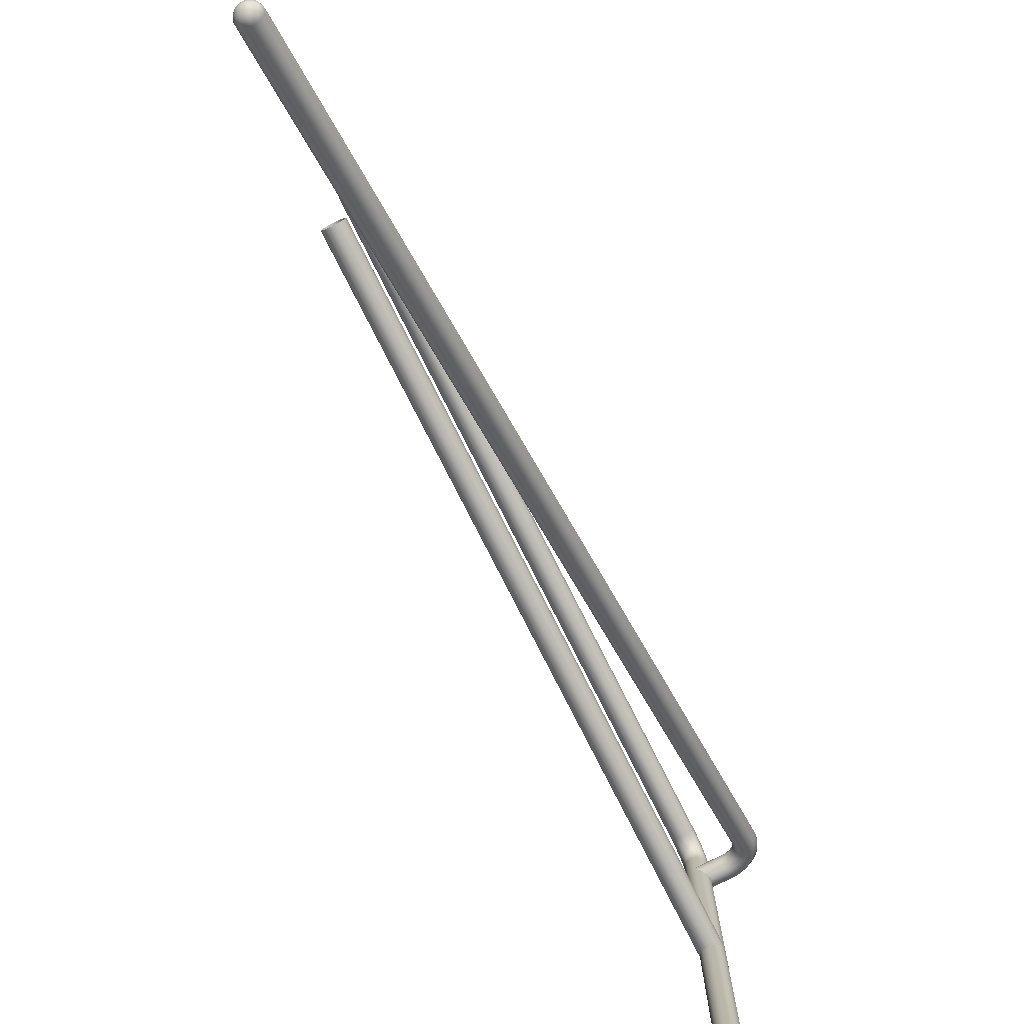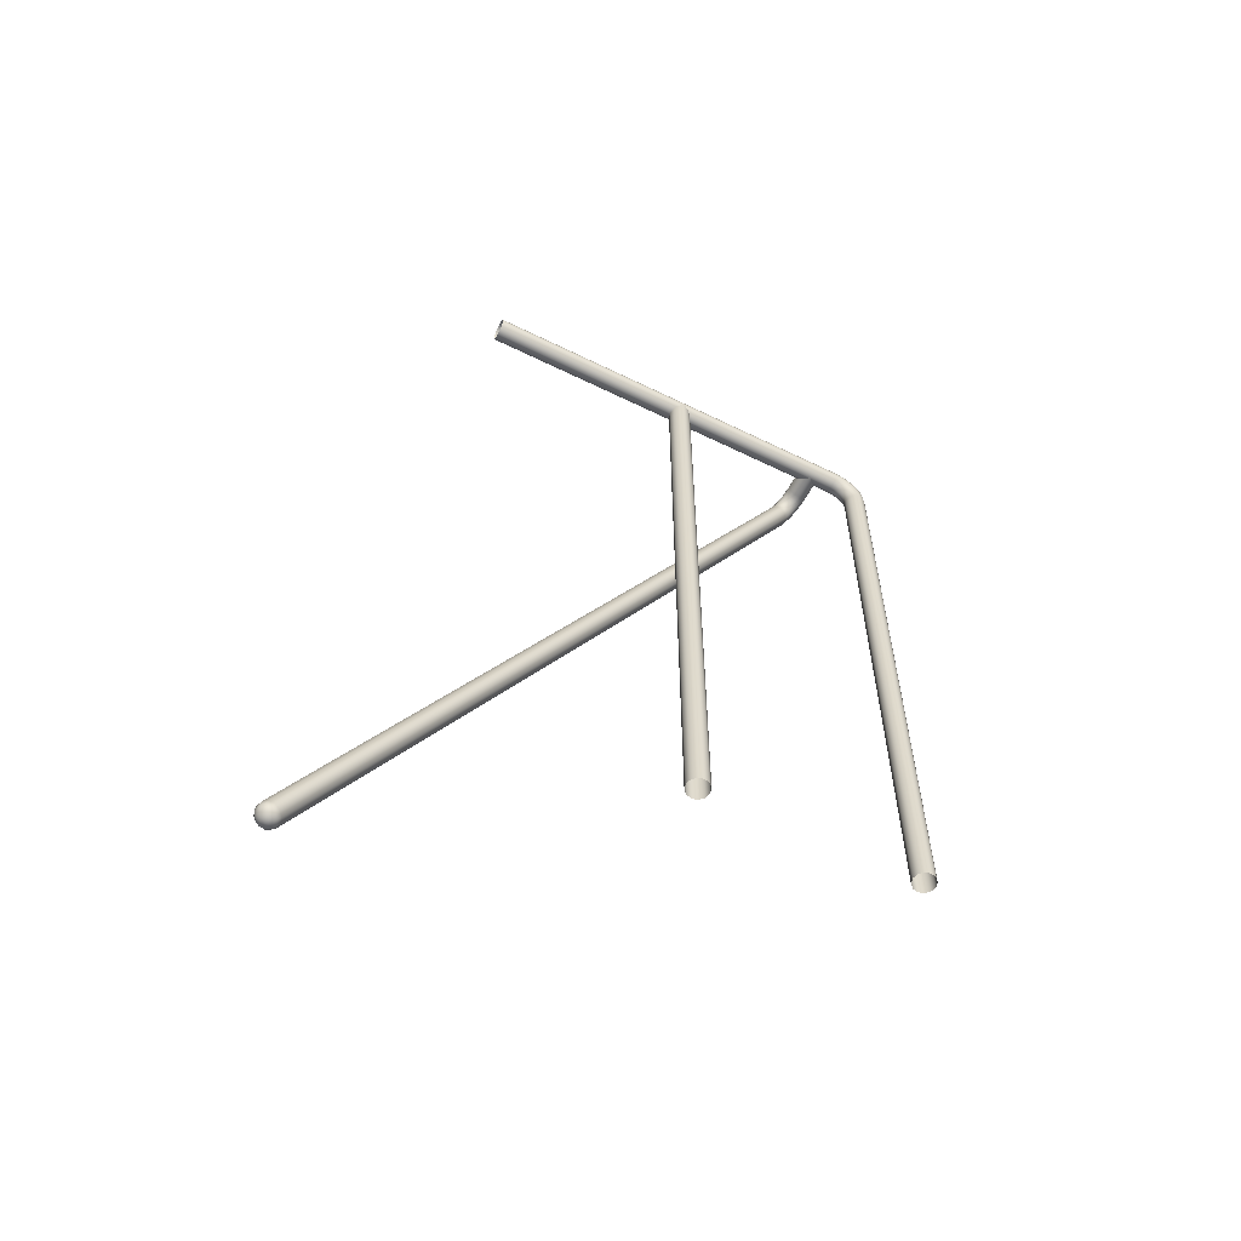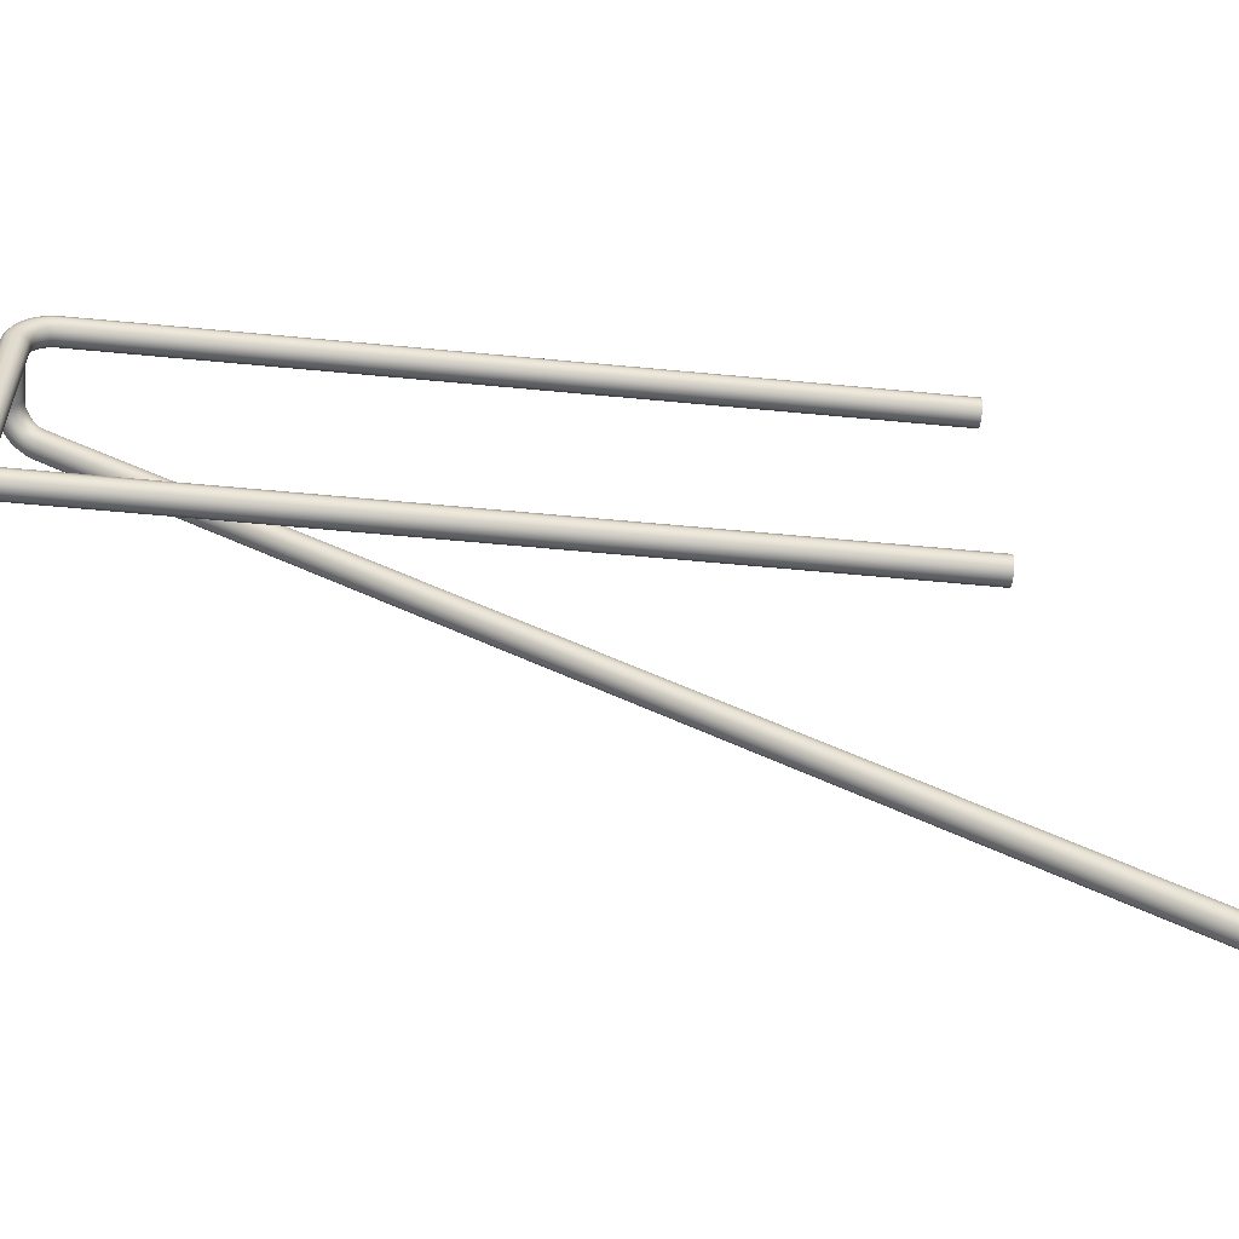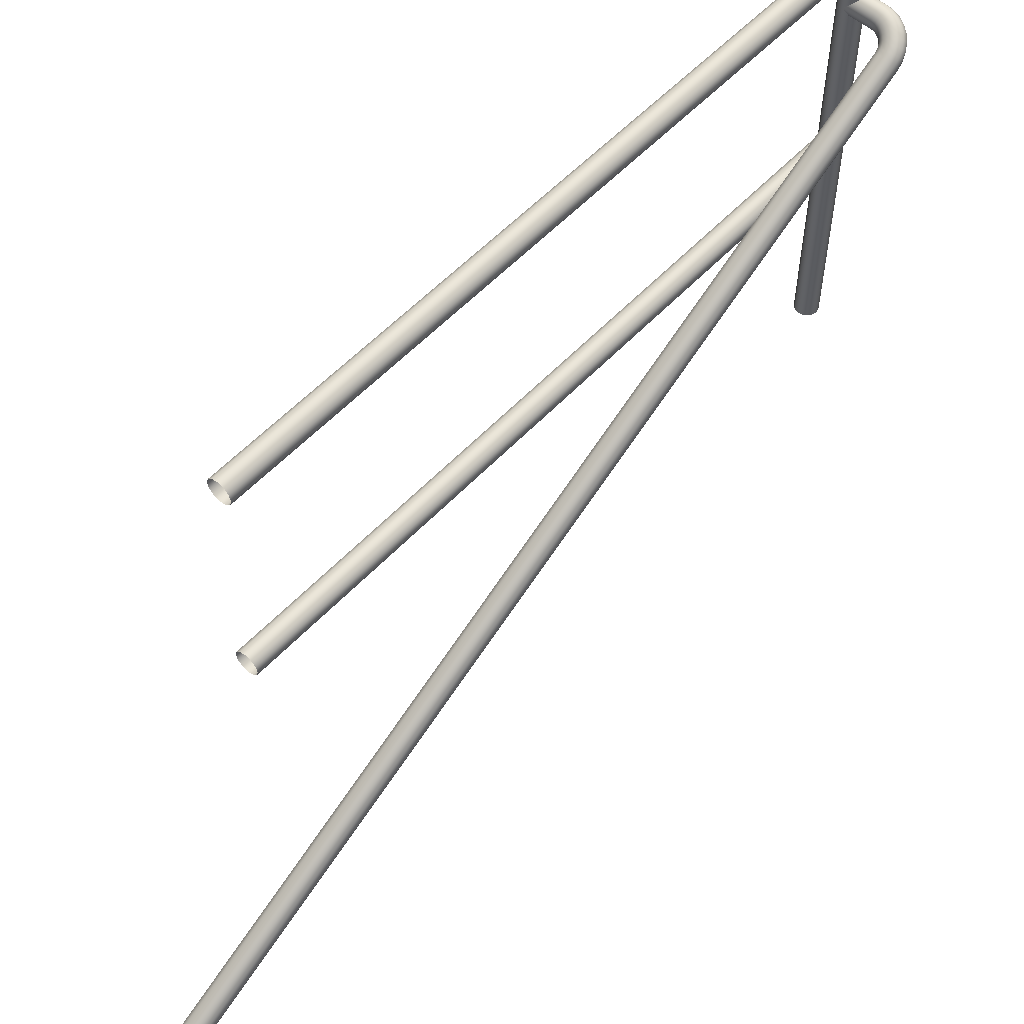
<metadata>
{"format":"obj","ext":"obj","renderer":"f3d","projection":"perspective","resolution":1024,"background":"white","views":[{"elev":-76.2,"azim":-153.3,"up":"+Y"},{"elev":-58.0,"azim":63.0,"up":"+Z"},{"elev":-57.5,"azim":84.3,"up":"+Y"},{"elev":55.4,"azim":-138.0,"up":"+Y"}]}
</metadata>
<code>
o Railing_CR_RH_2
v -0 12.99 0.33
v -0 13.13 0.1905
v -0 13.18 0
v -0 13.13 -0.1905
v 0 12.99 -0.33
v 0 12.8 -0.381
v 0 12.61 -0.33
v 0 12.47 -0.1905
v 0 12.42 -0
v -0 12.47 0.1905
v 0 12.61 0.33
v -0 12.8 0.381
v -0.9331 12.99 0.3296
v -0.9306 13.13 0.1902
v -0.9237 13.18 -0.000198
v -0.9144 13.13 -0.1905
v -0.905 12.99 -0.3298
v -0.8982 12.8 -0.3807
v -0.8957 12.61 -0.3296
v -0.8982 12.47 -0.1902
v -0.9051 12.42 0.000198
v -0.9144 12.47 0.1905
v -0.9238 12.61 0.3298
v -0.9306 12.8 0.3807
v -1.167 12.98 0.3084
v -1.157 13.12 0.1698
v -1.13 13.17 -0.01839
v -1.093 13.12 -0.2057
v -1.056 12.99 -0.342
v -1.028 12.8 -0.3907
v -1.018 12.61 -0.3388
v -1.028 12.47 -0.2002
v -1.056 12.41 -0.01205
v -1.093 12.46 0.1753
v -1.13 12.6 0.3116
v -1.157 12.79 0.3603
v -1.41 12.94 0.2445
v -1.391 13.08 0.1085
v -1.337 13.14 -0.07284
v -1.264 13.1 -0.2508
v -1.191 12.96 -0.3777
v -1.138 12.78 -0.4195
v -1.119 12.59 -0.3651
v -1.138 12.45 -0.229
v -1.191 12.39 -0.04774
v -1.264 12.44 0.1302
v -1.337 12.57 0.2571
v -1.391 12.75 0.2989
v -1.634 12.88 0.1409
v -1.606 13.03 0.00886
v -1.528 13.09 -0.1613
v -1.422 13.05 -0.324
v -1.317 12.93 -0.4356
v -1.239 12.75 -0.4663
v -1.211 12.57 -0.4078
v -1.239 12.42 -0.2758
v -1.317 12.36 -0.1057
v -1.422 12.39 0.057
v -1.528 12.52 0.1686
v -1.606 12.7 0.1993
v -1.83 12.8 0.001313
v -1.794 12.95 -0.1252
v -1.696 13.02 -0.2803
v -1.561 13 -0.4225
v -1.426 12.89 -0.5136
v -1.328 12.72 -0.5293
v -1.292 12.53 -0.4653
v -1.328 12.39 -0.3388
v -1.426 12.31 -0.1837
v -1.561 12.34 -0.04152
v -1.696 12.45 0.04962
v -1.794 12.62 0.06529
v -1.991 12.7 -0.1687
v -1.949 12.86 -0.2885
v -1.833 12.94 -0.4253
v -1.675 12.93 -0.5425
v -1.516 12.83 -0.6086
v -1.4 12.67 -0.606
v -1.358 12.49 -0.5353
v -1.4 12.34 -0.4155
v -1.516 12.26 -0.2787
v -1.675 12.27 -0.1616
v -1.833 12.37 -0.09543
v -1.949 12.53 -0.09805
v -2.111 12.59 -0.3627
v -2.064 12.75 -0.4748
v -1.935 12.84 -0.5907
v -1.759 12.85 -0.6794
v -1.583 12.77 -0.717
v -1.454 12.62 -0.6935
v -1.407 12.45 -0.6152
v -1.454 12.29 -0.503
v -1.583 12.2 -0.3871
v -1.759 12.19 -0.2985
v -1.935 12.27 -0.2609
v -2.064 12.42 -0.2844
v -2.185 12.47 -0.5732
v -2.135 12.63 -0.677
v -1.998 12.74 -0.7703
v -1.811 12.76 -0.8279
v -1.624 12.7 -0.8346
v -1.488 12.57 -0.7884
v -1.438 12.4 -0.7018
v -1.488 12.24 -0.598
v -1.624 12.13 -0.5048
v -1.811 12.1 -0.4471
v -1.998 12.17 -0.4405
v -2.135 12.3 -0.4866
v -2.209 12.35 -0.7759
v -2.158 12.52 -0.8733
v -2.019 12.64 -0.9489
v -1.829 12.67 -0.9824
v -1.638 12.63 -0.965
v -1.499 12.5 -0.9012
v -1.448 12.34 -0.8082
v -1.499 12.17 -0.7108
v -1.639 12.05 -0.6352
v -1.829 12.01 -0.6016
v -2.019 12.06 -0.6191
v -2.158 12.19 -0.6829
v 0.33 14.82 -23.16
v 0.1905 14.96 -23.16
v 0 15.01 -23.16
v -0.1905 14.96 -23.16
v -0.33 14.82 -23.16
v -0.381 14.63 -23.16
v -0.33 14.44 -23.16
v -0.1905 14.3 -23.16
v -0 14.25 -23.16
v 0.1905 14.3 -23.16
v 0.33 14.44 -23.16
v 0.381 14.63 -23.16
v 0.33 14.82 -0.9051
v 0.1905 14.96 -0.8982
v 0 15.01 -0.8957
v -0.1905 14.96 -0.8982
v -0.33 14.82 -0.9051
v -0.381 14.63 -0.9144
v -0.33 14.44 -0.9237
v -0.1905 14.3 -0.9306
v -0 14.25 -0.9331
v 0.1905 14.3 -0.9306
v 0.33 14.44 -0.9237
v 0.381 14.63 -0.9144
v 0.33 14.8 -0.6988
v 0.1905 14.94 -0.6716
v 0 14.99 -0.6617
v -0.1905 14.94 -0.6716
v -0.33 14.8 -0.6988
v -0.381 14.61 -0.736
v -0.33 14.43 -0.7732
v -0.1905 14.29 -0.8004
v -0 14.24 -0.8103
v 0.1905 14.29 -0.8004
v 0.33 14.43 -0.7732
v 0.381 14.61 -0.736
v 0.33 14.74 -0.4916
v 0.1905 14.87 -0.4382
v 0 14.91 -0.4187
v -0.1905 14.87 -0.4382
v -0.33 14.74 -0.4916
v -0.381 14.56 -0.5645
v -0.33 14.38 -0.6374
v -0.1905 14.26 -0.6907
v -0 14.21 -0.7103
v 0.1905 14.26 -0.6907
v 0.33 14.38 -0.6374
v 0.381 14.56 -0.5645
v 0.33 14.63 -0.3006
v 0.1905 14.75 -0.2231
v 0 14.79 -0.1947
v -0.1905 14.75 -0.2231
v -0.33 14.63 -0.3005
v -0.381 14.48 -0.4064
v -0.33 14.32 -0.5122
v -0.1905 14.2 -0.5897
v -0 14.16 -0.6181
v 0.1905 14.2 -0.5897
v 0.33 14.32 -0.5122
v 0.381 14.48 -0.4064
v 0.33 14.5 -0.1331
v 0.1905 14.6 -0.03451
v 0 14.63 0.001586
v -0.1905 14.6 -0.03451
v -0.33 14.5 -0.1331
v -0.381 14.36 -0.2678
v -0.33 14.23 -0.4025
v -0.1905 14.13 -0.5011
v -0 14.09 -0.5372
v 0.1905 14.13 -0.5011
v 0.33 14.23 -0.4025
v 0.381 14.36 -0.2678
v 0.33 14.33 0.004291
v 0.1905 14.41 0.1202
v 0 14.44 0.1627
v -0.1905 14.41 0.1202
v -0.33 14.33 0.004291
v -0.381 14.22 -0.1541
v -0.33 14.12 -0.3125
v -0.1905 14.04 -0.4285
v -0 14.01 -0.4709
v 0.1905 14.04 -0.4285
v 0.33 14.12 -0.3125
v 0.381 14.22 -0.1541
v 0.33 14.14 0.1064
v 0.1905 14.19 0.2352
v 0 14.21 0.2824
v -0.1905 14.19 0.2352
v -0.33 14.14 0.1064
v -0.381 14.07 -0.0696
v -0.33 13.99 -0.2456
v -0.1905 13.94 -0.3744
v -0 13.92 -0.4216
v 0.1905 13.94 -0.3744
v 0.33 13.99 -0.2456
v 0.381 14.07 -0.06961
v 0.33 13.93 0.1693
v 0.1905 13.96 0.306
v 0 13.97 0.3561
v -0.1905 13.96 0.306
v -0.33 13.93 0.1693
v -0.381 13.89 -0.01757
v -0.33 13.86 -0.2044
v -0.1905 13.83 -0.3412
v -0 13.82 -0.3912
v 0.1905 13.83 -0.3412
v 0.33 13.86 -0.2044
v 0.381 13.89 -0.01757
v 0.33 13.73 0.1903
v 0.1905 13.73 0.3296
v 0 13.73 0.3805
v -0.1905 13.73 0.3296
v -0.33 13.73 0.1903
v -0.381 13.72 0
v -0.33 13.71 -0.1903
v -0.1905 13.7 -0.3296
v -0 13.7 -0.3805
v 0.1905 13.7 -0.3296
v 0.33 13.71 -0.1903
v 0.381 13.72 -0
v 0.33 0 0.1905
v 0.1905 0 0.33
v 0 0 0.381
v -0.1905 0 0.33
v -0.33 0 0.1905
v -0.381 0 0
v -0.33 -0 -0.1905
v -0.1905 -0 -0.33
v -0 -0 -0.381
v 0.1905 -0 -0.33
v 0.33 -0 -0.1905
v 0.381 -0 -0
v -0.33 7.506 0
v -0.1905 7.645 0
v -0 7.696 0
v 0.1905 7.645 0
v 0.33 7.506 0
v 0.381 7.315 0
v 0.33 7.125 0
v 0.1905 6.985 0
v 0 6.934 0
v -0.1905 6.985 0
v -0.33 7.125 0
v -0.381 7.315 0
v -0.33 7.506 -23.16
v -0.1905 7.645 -23.16
v -0 7.696 -23.16
v 0.1905 7.645 -23.16
v 0.33 7.506 -23.16
v 0.381 7.315 -23.16
v 0.33 7.125 -23.16
v 0.1905 6.985 -23.16
v 0 6.934 -23.16
v -0.1905 6.985 -23.16
v -0.33 7.125 -23.16
v -0.381 7.315 -23.16
v -2.21 -3.896 -28.94
v -1.829 -4.08 -29.26
v -2.202 -3.931 -29
v -2.181 -3.966 -29.06
v -2.146 -3.998 -29.12
v -2.098 -4.026 -29.17
v -2.04 -4.049 -29.21
v -1.975 -4.066 -29.24
v -1.903 -4.076 -29.25
v -2.159 -3.731 -29.04
v -2.152 -3.77 -29.1
v -2.134 -3.814 -29.15
v -2.103 -3.861 -29.2
v -2.062 -3.909 -29.23
v -2.012 -3.957 -29.26
v -1.955 -4.002 -29.27
v -1.893 -4.044 -29.27
v -2.019 -3.61 -29.11
v -2.016 -3.651 -29.17
v -2.005 -3.702 -29.22
v -1.987 -3.76 -29.26
v -1.963 -3.824 -29.28
v -1.935 -3.89 -29.3
v -1.902 -3.956 -29.3
v -1.866 -4.02 -29.29
v -1.829 -3.566 -29.13
v -1.829 -3.608 -29.19
v -1.829 -3.661 -29.24
v -1.829 -3.723 -29.28
v -1.829 -3.792 -29.3
v -1.829 -3.865 -29.31
v -1.829 -3.939 -29.31
v -1.829 -4.012 -29.29
v -1.638 -3.61 -29.11
v -1.642 -3.651 -29.17
v -1.653 -3.702 -29.22
v -1.67 -3.76 -29.26
v -1.694 -3.824 -29.28
v -1.723 -3.89 -29.3
v -1.756 -3.956 -29.3
v -1.792 -4.02 -29.29
v -1.499 -3.731 -29.04
v -1.505 -3.77 -29.1
v -1.524 -3.814 -29.15
v -1.554 -3.861 -29.2
v -1.595 -3.909 -29.23
v -1.645 -3.957 -29.26
v -1.703 -4.002 -29.27
v -1.764 -4.044 -29.27
v -1.448 -3.896 -28.94
v -1.455 -3.932 -29
v -1.477 -3.966 -29.06
v -1.512 -3.998 -29.12
v -1.559 -4.026 -29.17
v -1.617 -4.049 -29.21
v -1.683 -4.066 -29.24
v -1.754 -4.076 -29.25
v -1.499 -4.061 -28.85
v -1.505 -4.093 -28.91
v -1.524 -4.119 -28.98
v -1.555 -4.135 -29.04
v -1.596 -4.142 -29.1
v -1.646 -4.14 -29.15
v -1.703 -4.129 -29.2
v -1.764 -4.108 -29.24
v -1.638 -4.182 -28.78
v -1.642 -4.212 -28.84
v -1.653 -4.23 -28.91
v -1.67 -4.236 -28.98
v -1.694 -4.228 -29.05
v -1.723 -4.207 -29.12
v -1.756 -4.175 -29.17
v -1.792 -4.132 -29.22
v -1.829 -4.226 -28.75
v -1.829 -4.255 -28.82
v -1.829 -4.271 -28.89
v -1.829 -4.272 -28.96
v -1.829 -4.259 -29.03
v -1.829 -4.232 -29.1
v -1.829 -4.192 -29.16
v -1.829 -4.14 -29.22
v -2.019 -4.181 -28.78
v -2.016 -4.212 -28.84
v -2.005 -4.23 -28.91
v -1.987 -4.235 -28.98
v -1.964 -4.228 -29.05
v -1.935 -4.207 -29.12
v -1.902 -4.175 -29.17
v -1.866 -4.132 -29.22
v -2.159 -4.061 -28.85
v -1.893 -4.108 -29.24
v -1.955 -4.129 -29.2
v -2.012 -4.14 -29.15
v -2.062 -4.142 -29.1
v -2.103 -4.135 -29.04
v -2.134 -4.118 -28.98
v -2.152 -4.093 -28.91
f 1 13 24 12
f 2 14 13 1
f 3 15 14 2
f 4 16 15 3
f 5 17 16 4
f 6 18 17 5
f 7 19 18 6
f 8 20 19 7
f 9 21 20 8
f 10 22 21 9
f 11 23 22 10
f 12 24 23 11
f 13 25 36 24
f 14 26 25 13
f 15 27 26 14
f 16 28 27 15
f 17 29 28 16
f 18 30 29 17
f 19 31 30 18
f 20 32 31 19
f 21 33 32 20
f 22 34 33 21
f 23 35 34 22
f 24 36 35 23
f 25 37 48 36
f 26 38 37 25
f 27 39 38 26
f 28 40 39 27
f 29 41 40 28
f 30 42 41 29
f 31 43 42 30
f 32 44 43 31
f 33 45 44 32
f 34 46 45 33
f 35 47 46 34
f 36 48 47 35
f 37 49 60 48
f 38 50 49 37
f 39 51 50 38
f 40 52 51 39
f 41 53 52 40
f 42 54 53 41
f 43 55 54 42
f 44 56 55 43
f 45 57 56 44
f 46 58 57 45
f 47 59 58 46
f 48 60 59 47
f 49 61 72 60
f 50 62 61 49
f 51 63 62 50
f 52 64 63 51
f 53 65 64 52
f 54 66 65 53
f 55 67 66 54
f 56 68 67 55
f 57 69 68 56
f 58 70 69 57
f 59 71 70 58
f 60 72 71 59
f 61 73 84 72
f 62 74 73 61
f 63 75 74 62
f 64 76 75 63
f 65 77 76 64
f 66 78 77 65
f 67 79 78 66
f 68 80 79 67
f 69 81 80 68
f 70 82 81 69
f 71 83 82 70
f 72 84 83 71
f 73 85 96 84
f 74 86 85 73
f 75 87 86 74
f 76 88 87 75
f 77 89 88 76
f 78 90 89 77
f 79 91 90 78
f 80 92 91 79
f 81 93 92 80
f 82 94 93 81
f 83 95 94 82
f 84 96 95 83
f 85 97 108 96
f 86 98 97 85
f 87 99 98 86
f 88 100 99 87
f 89 101 100 88
f 90 102 101 89
f 91 103 102 90
f 92 104 103 91
f 93 105 104 92
f 94 106 105 93
f 95 107 106 94
f 96 108 107 95
f 97 109 120 108
f 98 110 109 97
f 99 111 110 98
f 100 112 111 99
f 101 113 112 100
f 102 114 113 101
f 103 115 114 102
f 104 116 115 103
f 105 117 116 104
f 106 118 117 105
f 107 119 118 106
f 108 120 119 107
f 109 277 366 120
f 121 133 144 132
f 122 134 133 121
f 123 135 134 122
f 124 136 135 123
f 125 137 136 124
f 126 138 137 125
f 127 139 138 126
f 128 140 139 127
f 129 141 140 128
f 130 142 141 129
f 131 143 142 130
f 132 144 143 131
f 133 145 156 144
f 134 146 145 133
f 135 147 146 134
f 136 148 147 135
f 137 149 148 136
f 138 150 149 137
f 139 151 150 138
f 140 152 151 139
f 141 153 152 140
f 142 154 153 141
f 143 155 154 142
f 144 156 155 143
f 145 157 168 156
f 146 158 157 145
f 147 159 158 146
f 148 160 159 147
f 149 161 160 148
f 150 162 161 149
f 151 163 162 150
f 152 164 163 151
f 153 165 164 152
f 154 166 165 153
f 155 167 166 154
f 156 168 167 155
f 157 169 180 168
f 158 170 169 157
f 159 171 170 158
f 160 172 171 159
f 161 173 172 160
f 162 174 173 161
f 163 175 174 162
f 164 176 175 163
f 165 177 176 164
f 166 178 177 165
f 167 179 178 166
f 168 180 179 167
f 169 181 192 180
f 170 182 181 169
f 171 183 182 170
f 172 184 183 171
f 173 185 184 172
f 174 186 185 173
f 175 187 186 174
f 176 188 187 175
f 177 189 188 176
f 178 190 189 177
f 179 191 190 178
f 180 192 191 179
f 181 193 204 192
f 182 194 193 181
f 183 195 194 182
f 184 196 195 183
f 185 197 196 184
f 186 198 197 185
f 187 199 198 186
f 188 200 199 187
f 189 201 200 188
f 190 202 201 189
f 191 203 202 190
f 192 204 203 191
f 193 205 216 204
f 194 206 205 193
f 195 207 206 194
f 196 208 207 195
f 197 209 208 196
f 198 210 209 197
f 199 211 210 198
f 200 212 211 199
f 201 213 212 200
f 202 214 213 201
f 203 215 214 202
f 204 216 215 203
f 205 217 228 216
f 206 218 217 205
f 207 219 218 206
f 208 220 219 207
f 209 221 220 208
f 210 222 221 209
f 211 223 222 210
f 212 224 223 211
f 213 225 224 212
f 214 226 225 213
f 215 227 226 214
f 216 228 227 215
f 217 229 240 228
f 218 230 229 217
f 219 231 230 218
f 220 232 231 219
f 221 233 232 220
f 222 234 233 221
f 223 235 234 222
f 224 236 235 223
f 225 237 236 224
f 226 238 237 225
f 227 239 238 226
f 228 240 239 227
f 229 241 252 240
f 230 242 241 229
f 231 243 242 230
f 232 244 243 231
f 233 245 244 232
f 234 246 245 233
f 235 247 246 234
f 236 248 247 235
f 237 249 248 236
f 238 250 249 237
f 239 251 250 238
f 240 252 251 239
f 253 265 276 264
f 254 266 265 253
f 255 267 266 254
f 256 268 267 255
f 257 269 268 256
f 258 270 269 257
f 259 271 270 258
f 260 272 271 259
f 261 273 272 260
f 262 274 273 261
f 263 275 274 262
f 264 276 275 263
f 119 358 350 118
f 114 318 310 113
f 116 334 326 115
f 111 294 286 110
f 118 350 342 117
f 113 310 302 112
f 120 366 358 119
f 115 326 318 114
f 117 342 334 116
f 112 302 294 111
f 278 367 285
f 285 367 368 284
f 284 368 369 283
f 283 369 370 282
f 282 370 371 281
f 281 371 372 280
f 280 372 373 279
f 279 373 366 277
f 277 286 287 279
f 279 287 288 280
f 280 288 289 281
f 281 289 290 282
f 282 290 291 283
f 283 291 292 284
f 284 292 293 285
f 285 293 278
f 286 294 295 287
f 287 295 296 288
f 288 296 297 289
f 289 297 298 290
f 290 298 299 291
f 291 299 300 292
f 292 300 301 293
f 293 301 278
f 294 302 303 295
f 295 303 304 296
f 296 304 305 297
f 297 305 306 298
f 298 306 307 299
f 299 307 308 300
f 300 308 309 301
f 301 309 278
f 302 310 311 303
f 303 311 312 304
f 304 312 313 305
f 305 313 314 306
f 306 314 315 307
f 307 315 316 308
f 308 316 317 309
f 309 317 278
f 310 318 319 311
f 311 319 320 312
f 312 320 321 313
f 313 321 322 314
f 314 322 323 315
f 315 323 324 316
f 316 324 325 317
f 317 325 278
f 318 326 327 319
f 319 327 328 320
f 320 328 329 321
f 321 329 330 322
f 322 330 331 323
f 323 331 332 324
f 324 332 333 325
f 325 333 278
f 326 334 335 327
f 327 335 336 328
f 328 336 337 329
f 329 337 338 330
f 330 338 339 331
f 331 339 340 332
f 332 340 341 333
f 333 341 278
f 334 342 343 335
f 335 343 344 336
f 336 344 345 337
f 337 345 346 338
f 338 346 347 339
f 339 347 348 340
f 340 348 349 341
f 341 349 278
f 342 350 351 343
f 343 351 352 344
f 344 352 353 345
f 345 353 354 346
f 346 354 355 347
f 347 355 356 348
f 348 356 357 349
f 349 357 278
f 350 358 359 351
f 351 359 360 352
f 352 360 361 353
f 353 361 362 354
f 354 362 363 355
f 355 363 364 356
f 356 364 365 357
f 357 365 278
f 358 366 373 359
f 359 373 372 360
f 360 372 371 361
f 361 371 370 362
f 362 370 369 363
f 363 369 368 364
f 364 368 367 365
f 365 367 278
f 110 286 277 109

</code>
